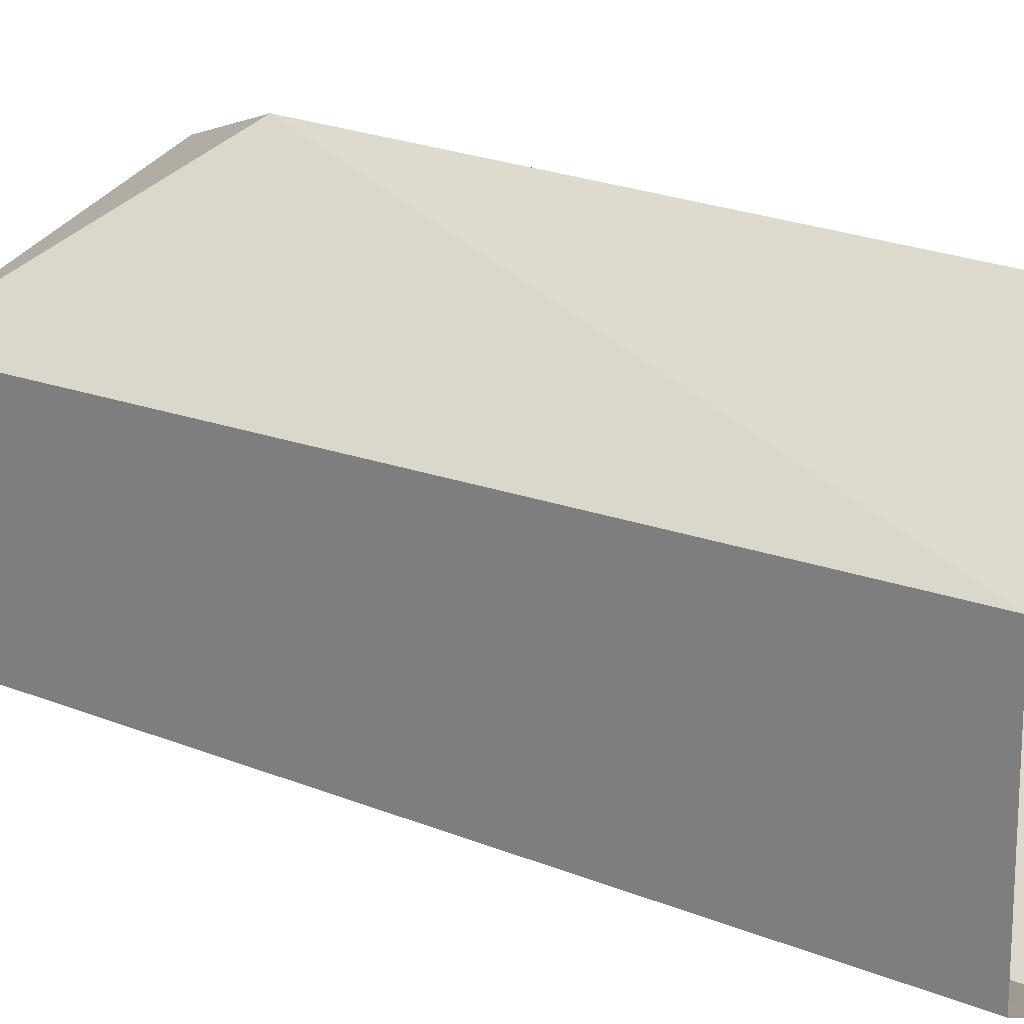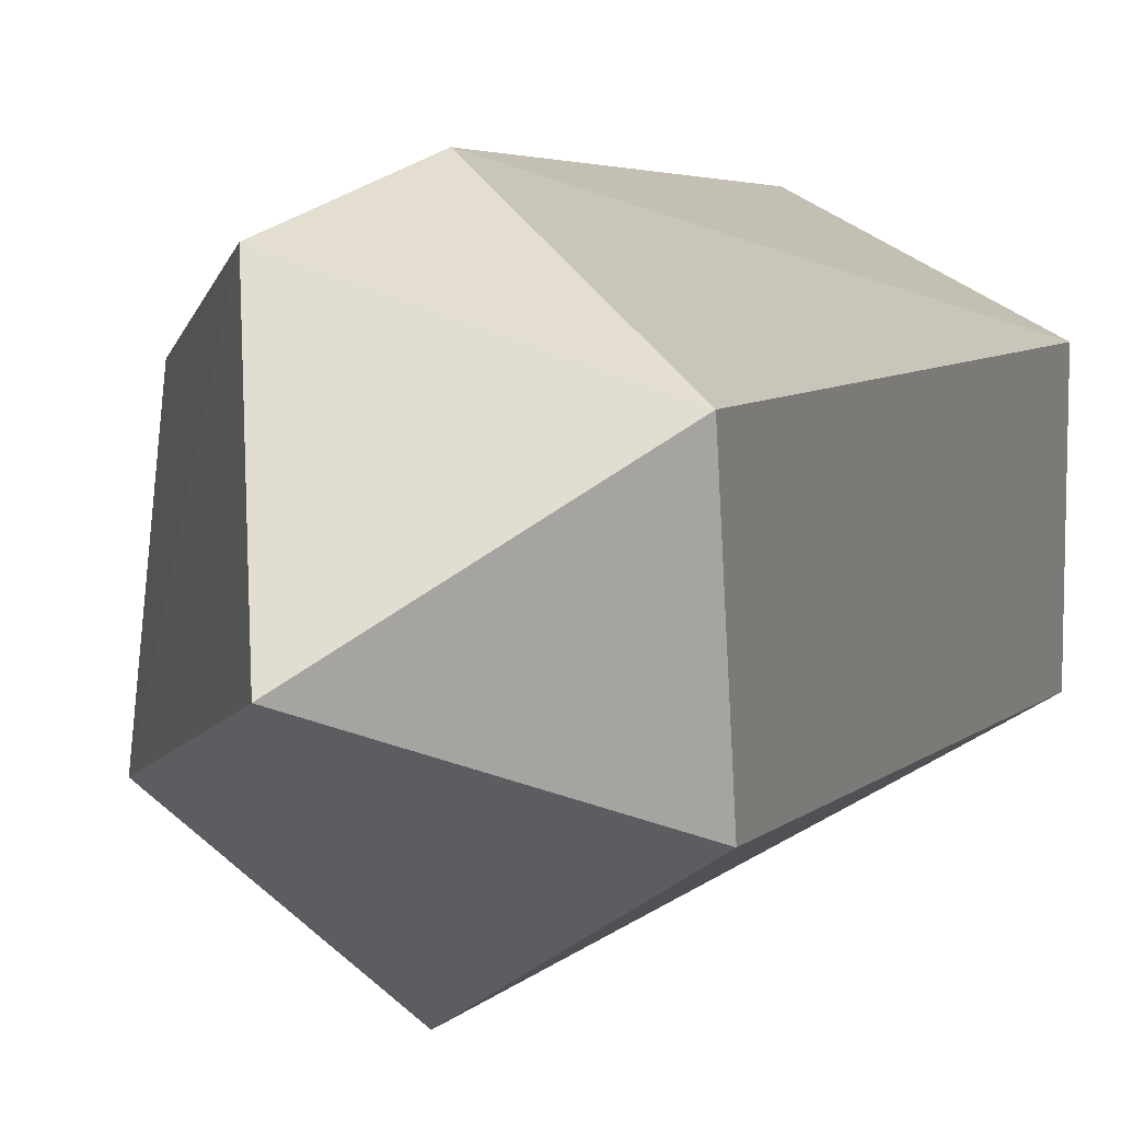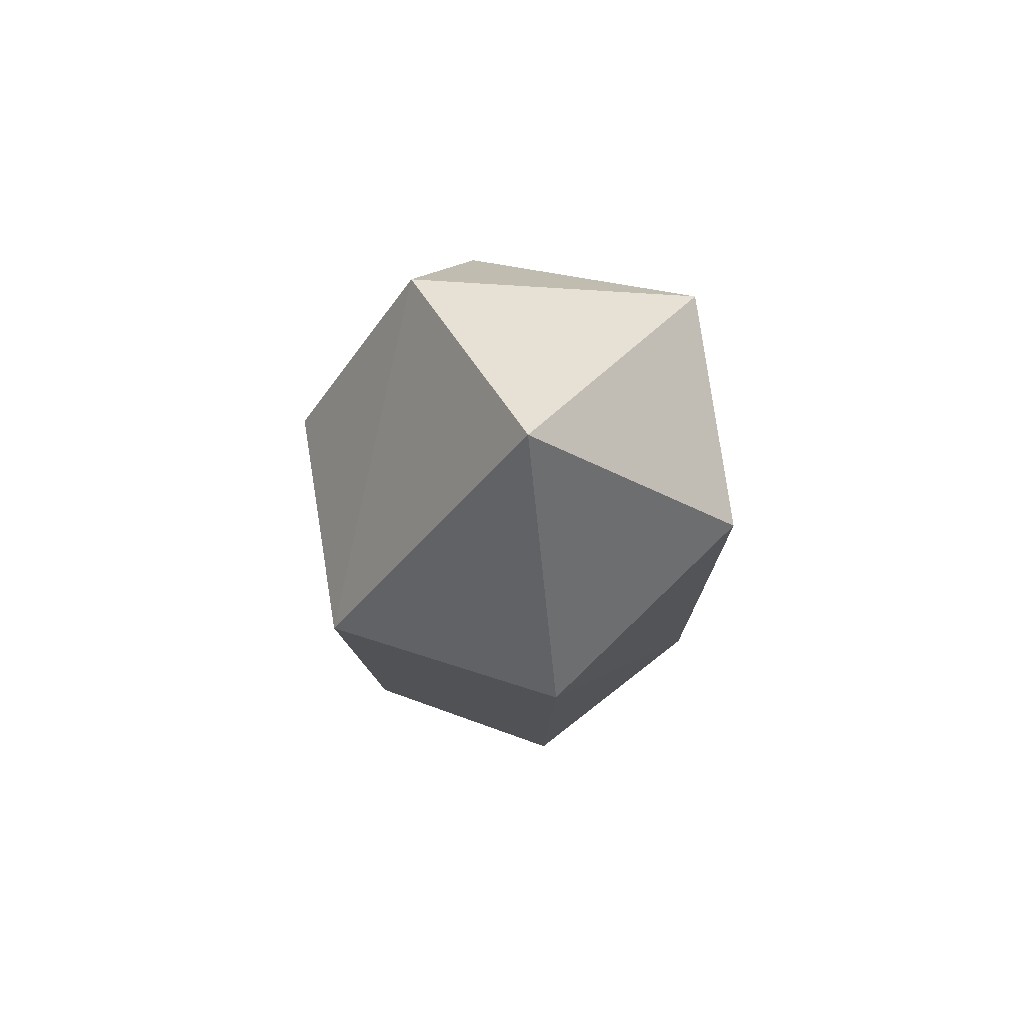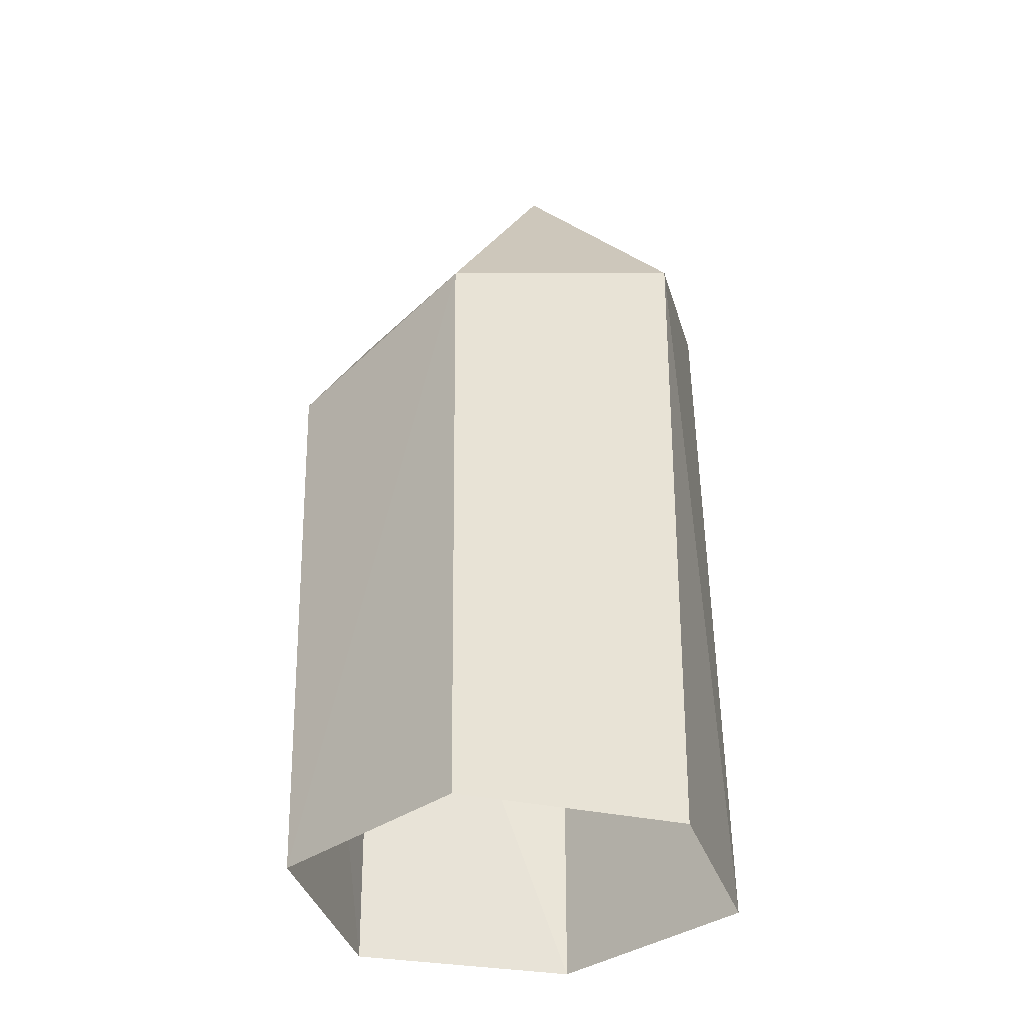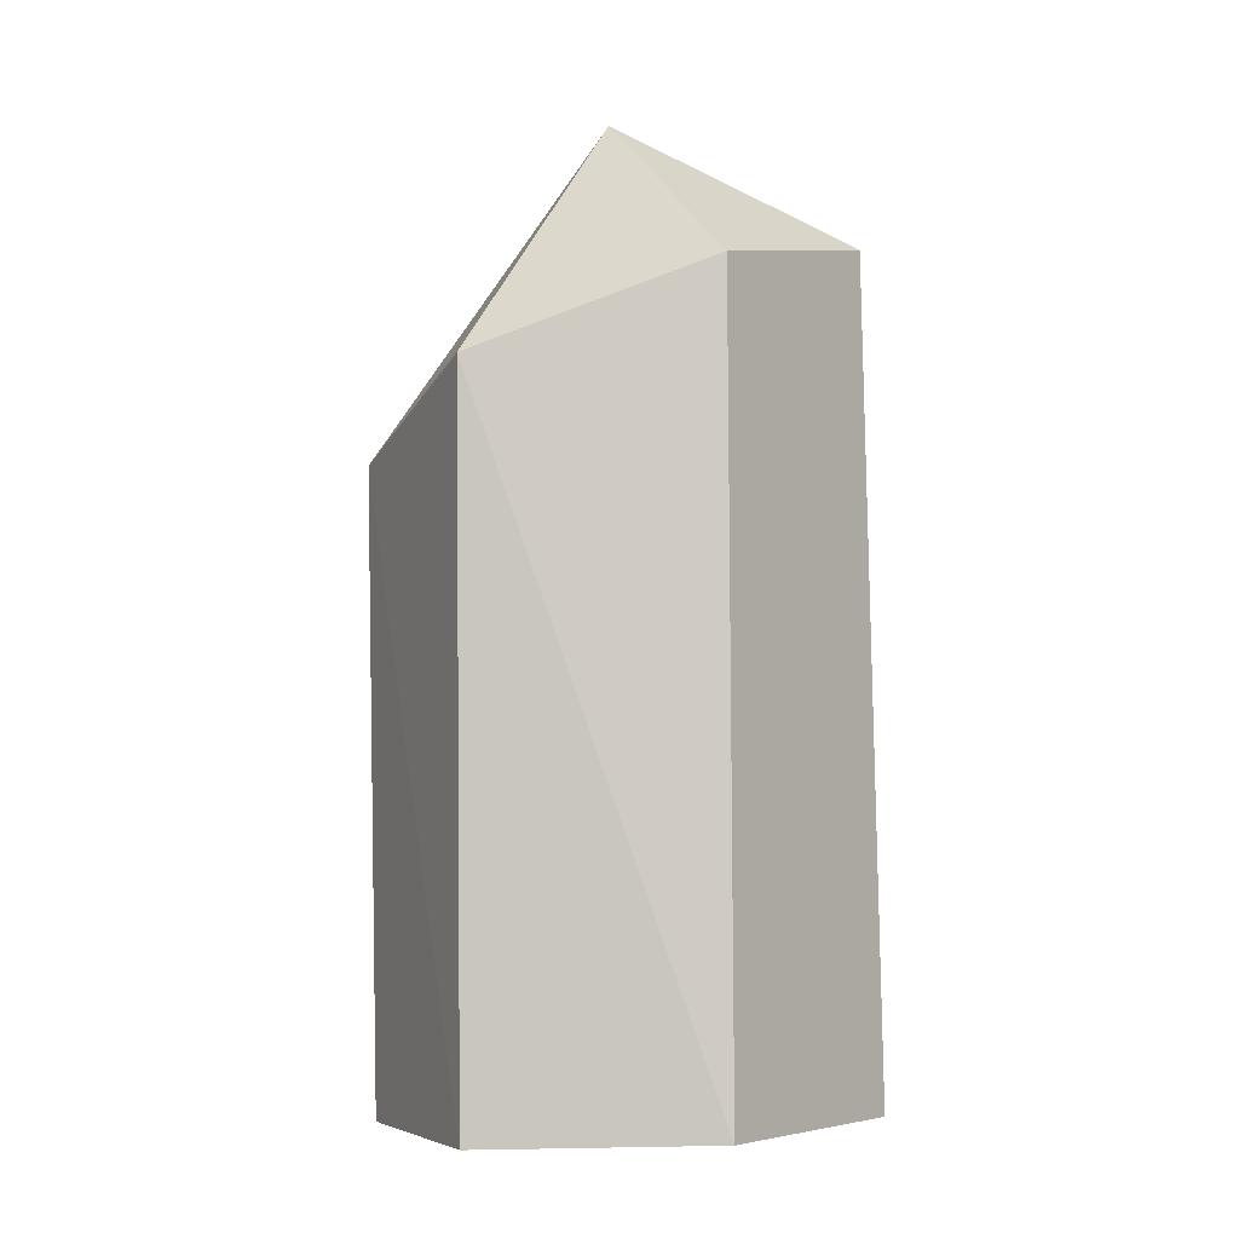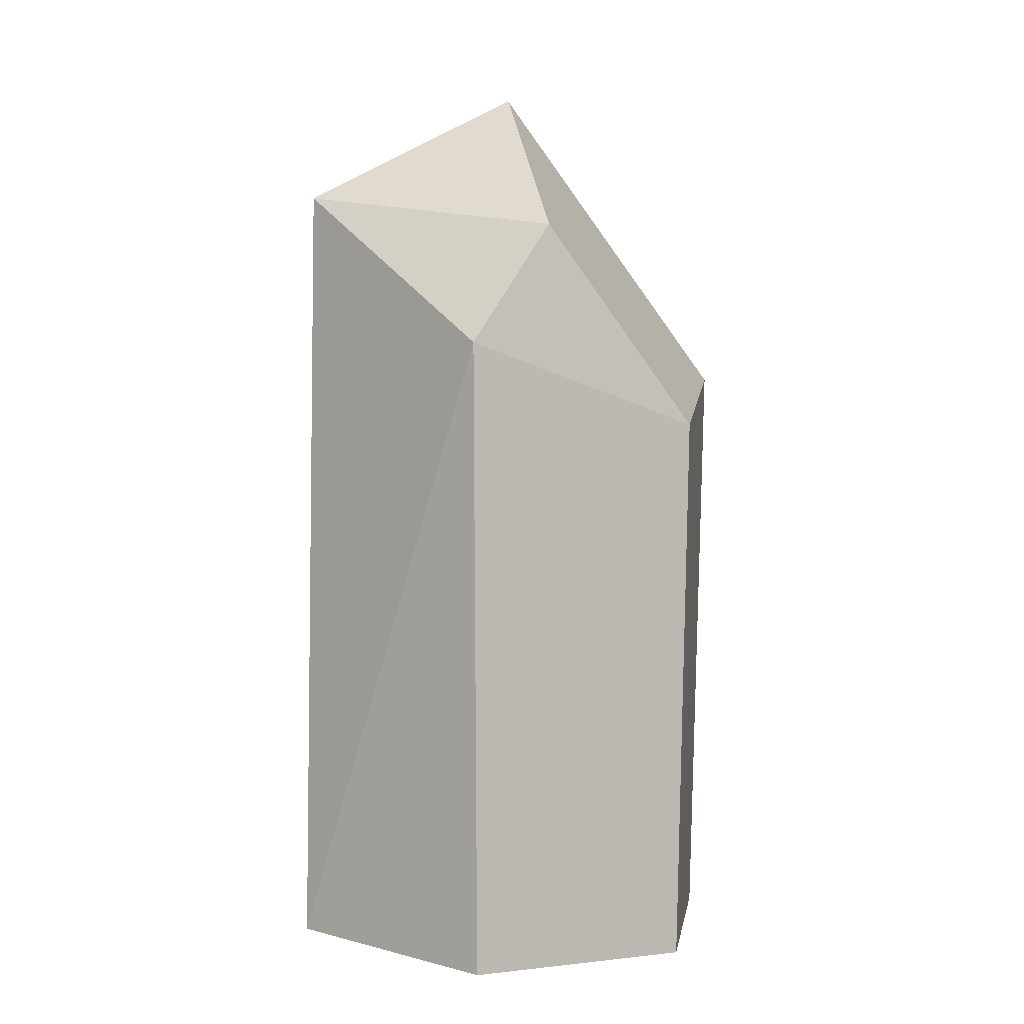
<metadata>
{"format":"obj","ext":"obj","renderer":"f3d","projection":"perspective","resolution":1024,"background":"white","views":[{"elev":22.7,"azim":-57.0,"up":"+Z"},{"elev":4.9,"azim":-160.6,"up":"+Z"},{"elev":78.1,"azim":169.5,"up":"+Y"},{"elev":-35.2,"azim":134.1,"up":"+Y"},{"elev":-5.7,"azim":-143.8,"up":"+Y"},{"elev":3.4,"azim":8.8,"up":"+Y"}]}
</metadata>
<code>
g Crystal_m_11_Collider
v -0.4043 1.565 -0.2334
v -0.4289 0.02072 0.2466
v -0.41 1.662 0.2202
v -0.01642 1.908 -0.05977
v 0.1404 1.583 0.3858
v 0.4333 1.262 -0.2426
v 0.4283 1.161 0.2472
v -0.002516 1.334 0.4903
v 0.001 1.391 -0.4879
v -0.4224 0.01706 -0.2497
v 0 -0 0.4668
v 0.4043 -0 0.2334
v 0.4043 0 -0.2334
v 0 0 -0.4668
f 1 2 3
f 4 3 5
f 6 5 7
f 2 8 3
f 5 3 8
f 7 5 8
f 9 10 1
f 7 11 12
f 6 12 13
f 14 6 13
f 8 2 11
f 1 4 9
f 4 1 3
f 9 4 6
f 1 10 2
f 6 4 5
f 7 8 11
f 6 7 12
f 14 9 6
f 10 9 14

</code>
